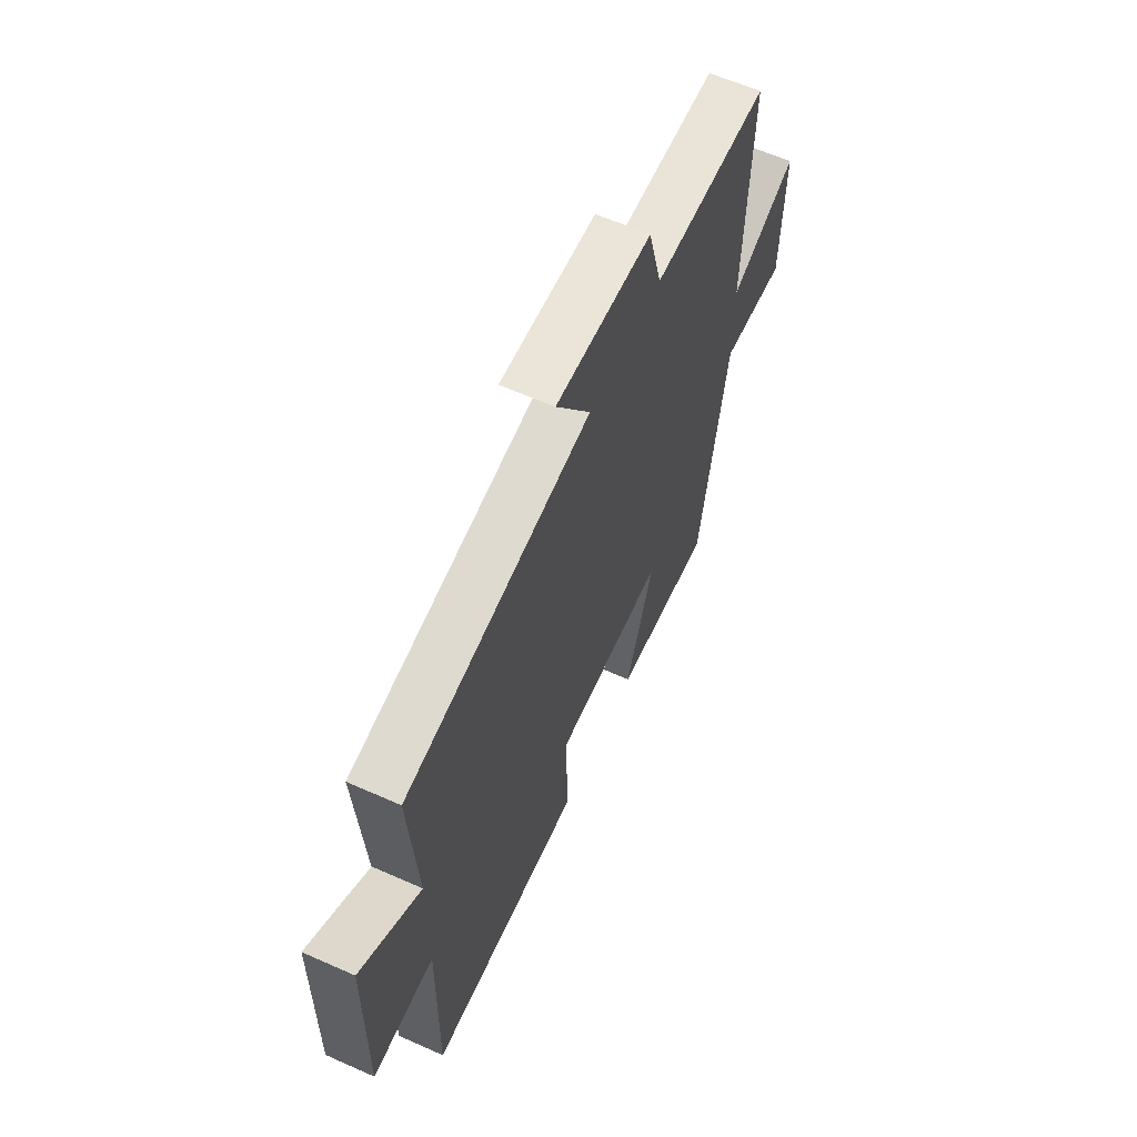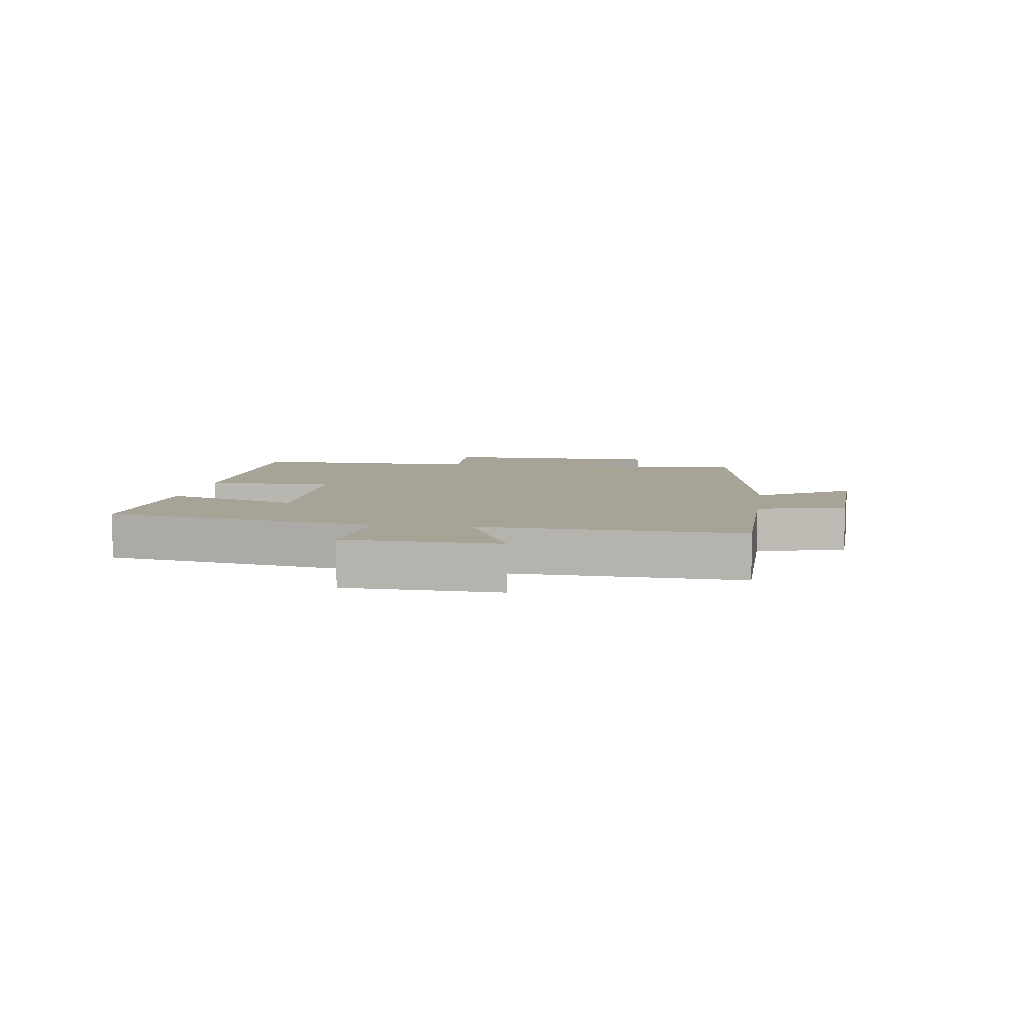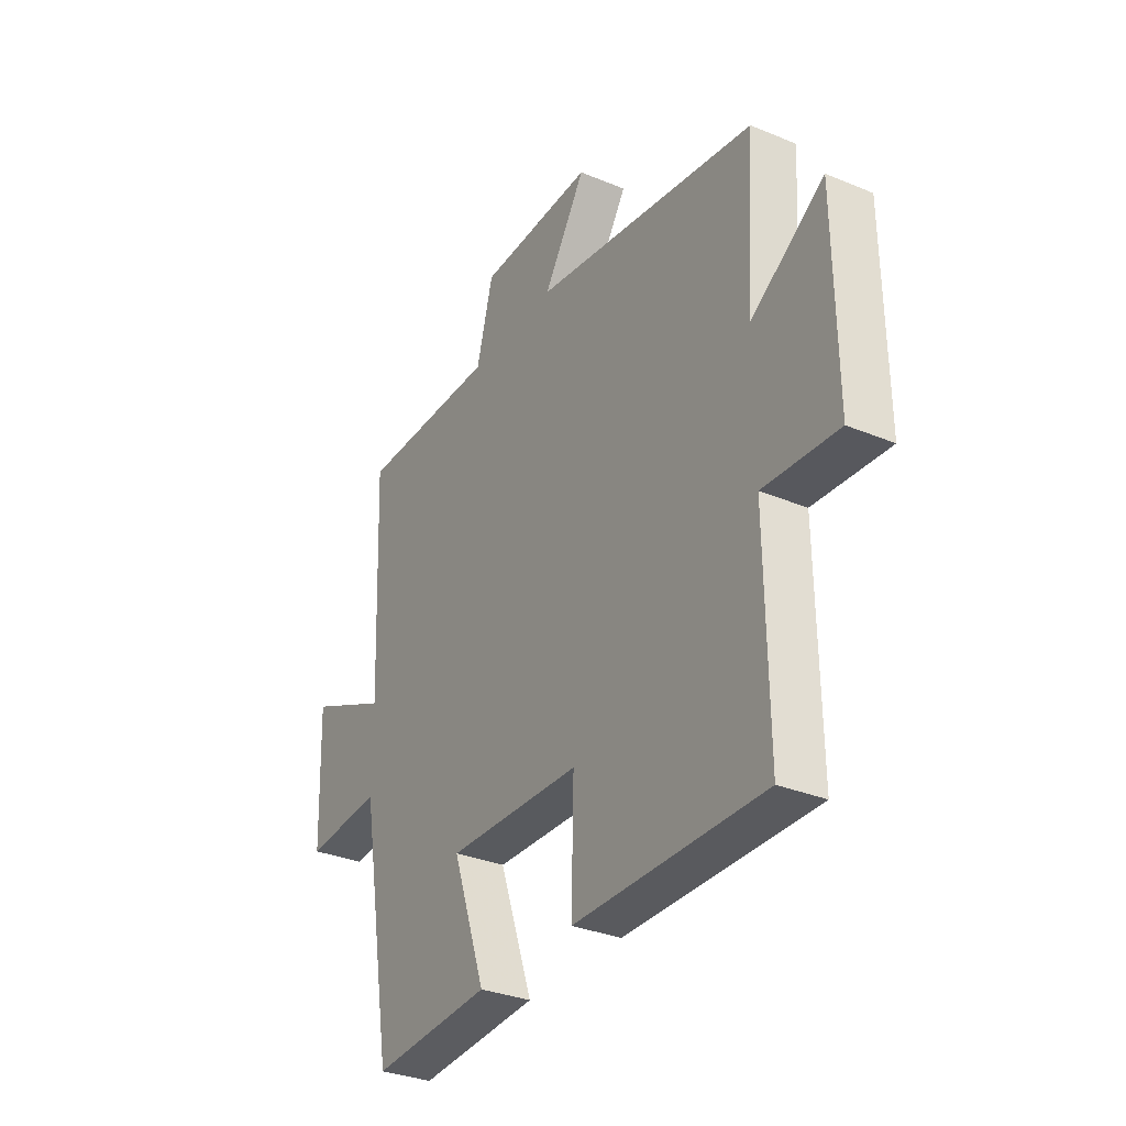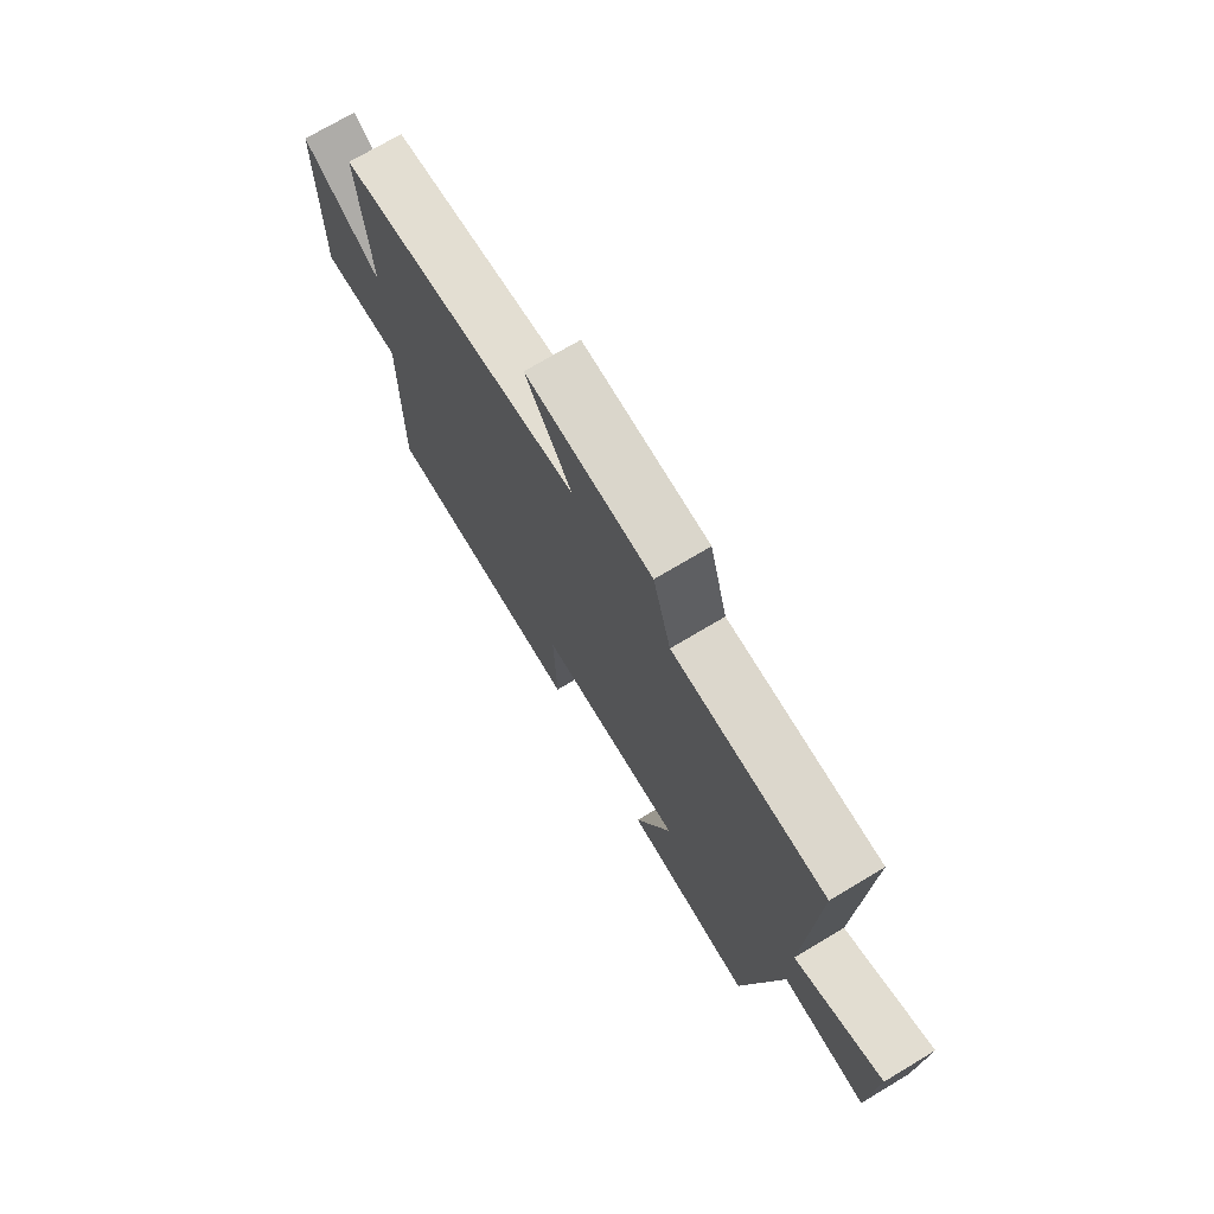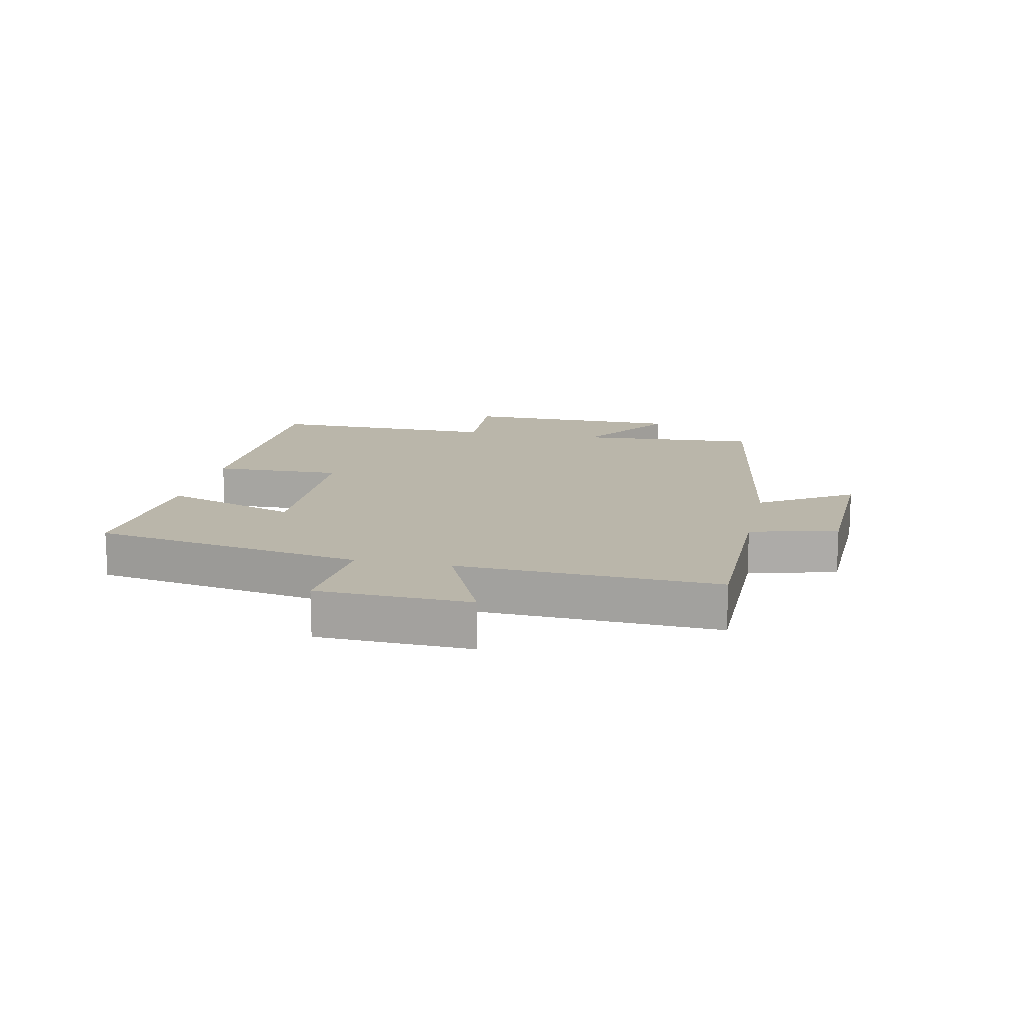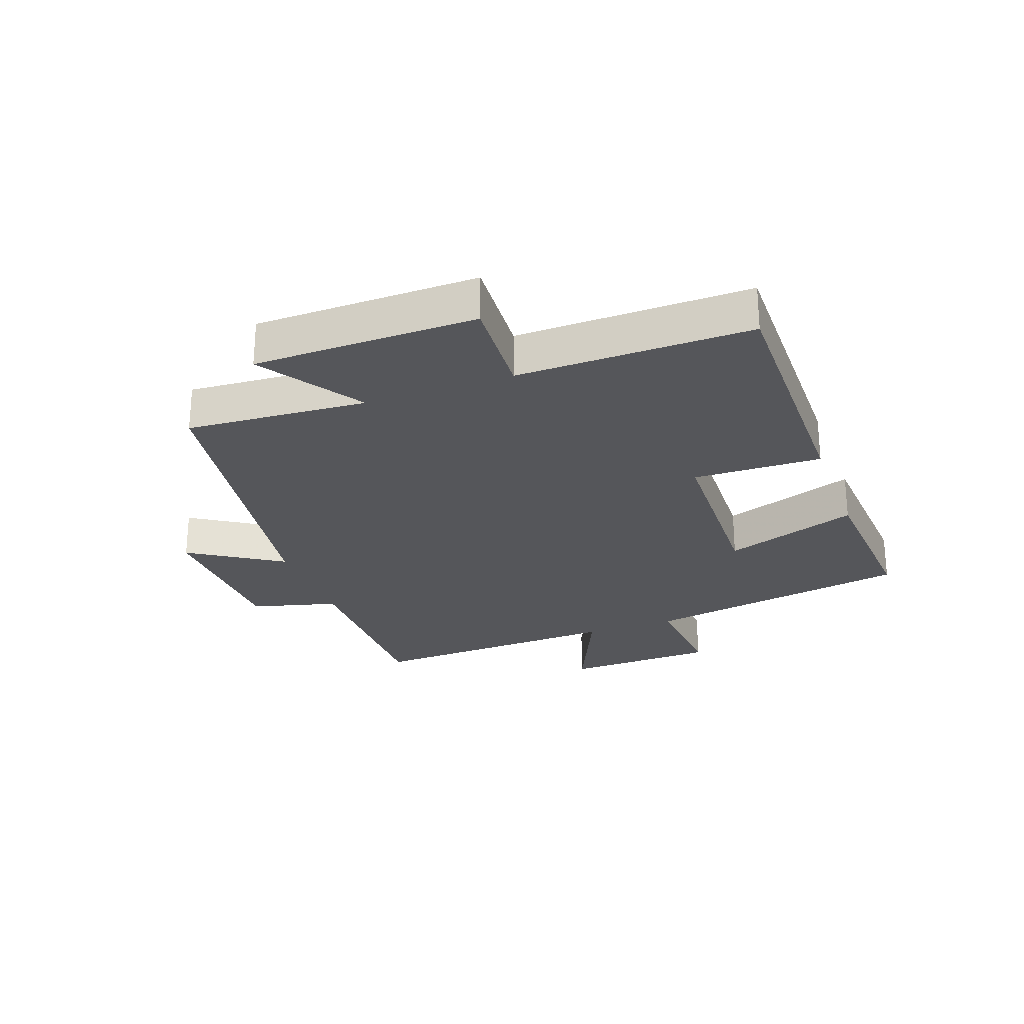
<metadata>
{"format":"obj","ext":"obj","renderer":"f3d","projection":"perspective","resolution":1024,"background":"white","views":[{"elev":61.2,"azim":114.4,"up":"+Z"},{"elev":6.7,"azim":-81.5,"up":"+Y"},{"elev":-32.1,"azim":59.8,"up":"+Z"},{"elev":72.8,"azim":-120.9,"up":"+Z"},{"elev":13.8,"azim":-77.9,"up":"+Y"},{"elev":-26.0,"azim":110.1,"up":"+Y"}]}
</metadata>
<code>
v 0.505 0.07 -0.503
v 0.073 0.07 -0.5
v 0.079 0.07 -0.29
v -0.227 0.07 -0.28
v -0.151 0.07 -0.5
v -0.424 0.07 -0.518
v -0.5 0.07 -0.076
v -0.676 0.07 -0.09
v -0.684 0.07 0.16
v -0.5 0.07 0.078
v -0.517 0.07 0.5
v -0.197 0.07 0.5
v -0.159 0.07 0.642
v 0.105 0.07 0.65
v 0.009 0.07 0.5
v 0.521 0.07 0.418
v 0.5 0.07 0.122
v 0.666 0.07 0.231
v 0.67 0.07 -0.133
v 0.5 0.07 -0.122
v 0.505 0 -0.503
v 0.073 0 -0.5
v 0.079 0 -0.29
v -0.227 0 -0.28
v -0.151 0 -0.5
v -0.424 0 -0.518
v -0.5 0 -0.076
v -0.676 0 -0.09
v -0.684 0 0.16
v -0.5 0 0.078
v -0.517 0 0.5
v -0.197 0 0.5
v -0.159 0 0.642
v 0.105 0 0.65
v 0.009 0 0.5
v 0.521 0 0.418
v 0.5 0 0.122
v 0.666 0 0.231
v 0.67 0 -0.133
v 0.5 0 -0.122
f 17 18 19 20
f 15 16 17
f 15 17 20
f 12 13 14 15
f 12 15 20 1
f 10 11 12 1
f 7 8 9 10
f 4 5 6 7
f 3 4 7 10
f 1 2 3
f 1 3 10
f 40 39 38 37
f 37 36 35
f 40 37 35
f 35 34 33 32
f 21 40 35 32
f 21 32 31 30
f 30 29 28 27
f 27 26 25 24
f 30 27 24 23
f 23 22 21
f 30 23 21
f 1 21 22 2
f 2 22 23 3
f 3 23 24 4
f 4 24 25 5
f 5 25 26 6
f 6 26 27 7
f 7 27 28 8
f 8 28 29 9
f 9 29 30 10
f 10 30 31 11
f 11 31 32 12
f 12 32 33 13
f 13 33 34 14
f 14 34 35 15
f 15 35 36 16
f 16 36 37 17
f 17 37 38 18
f 18 38 39 19
f 19 39 40 20
f 20 40 21 1

</code>
